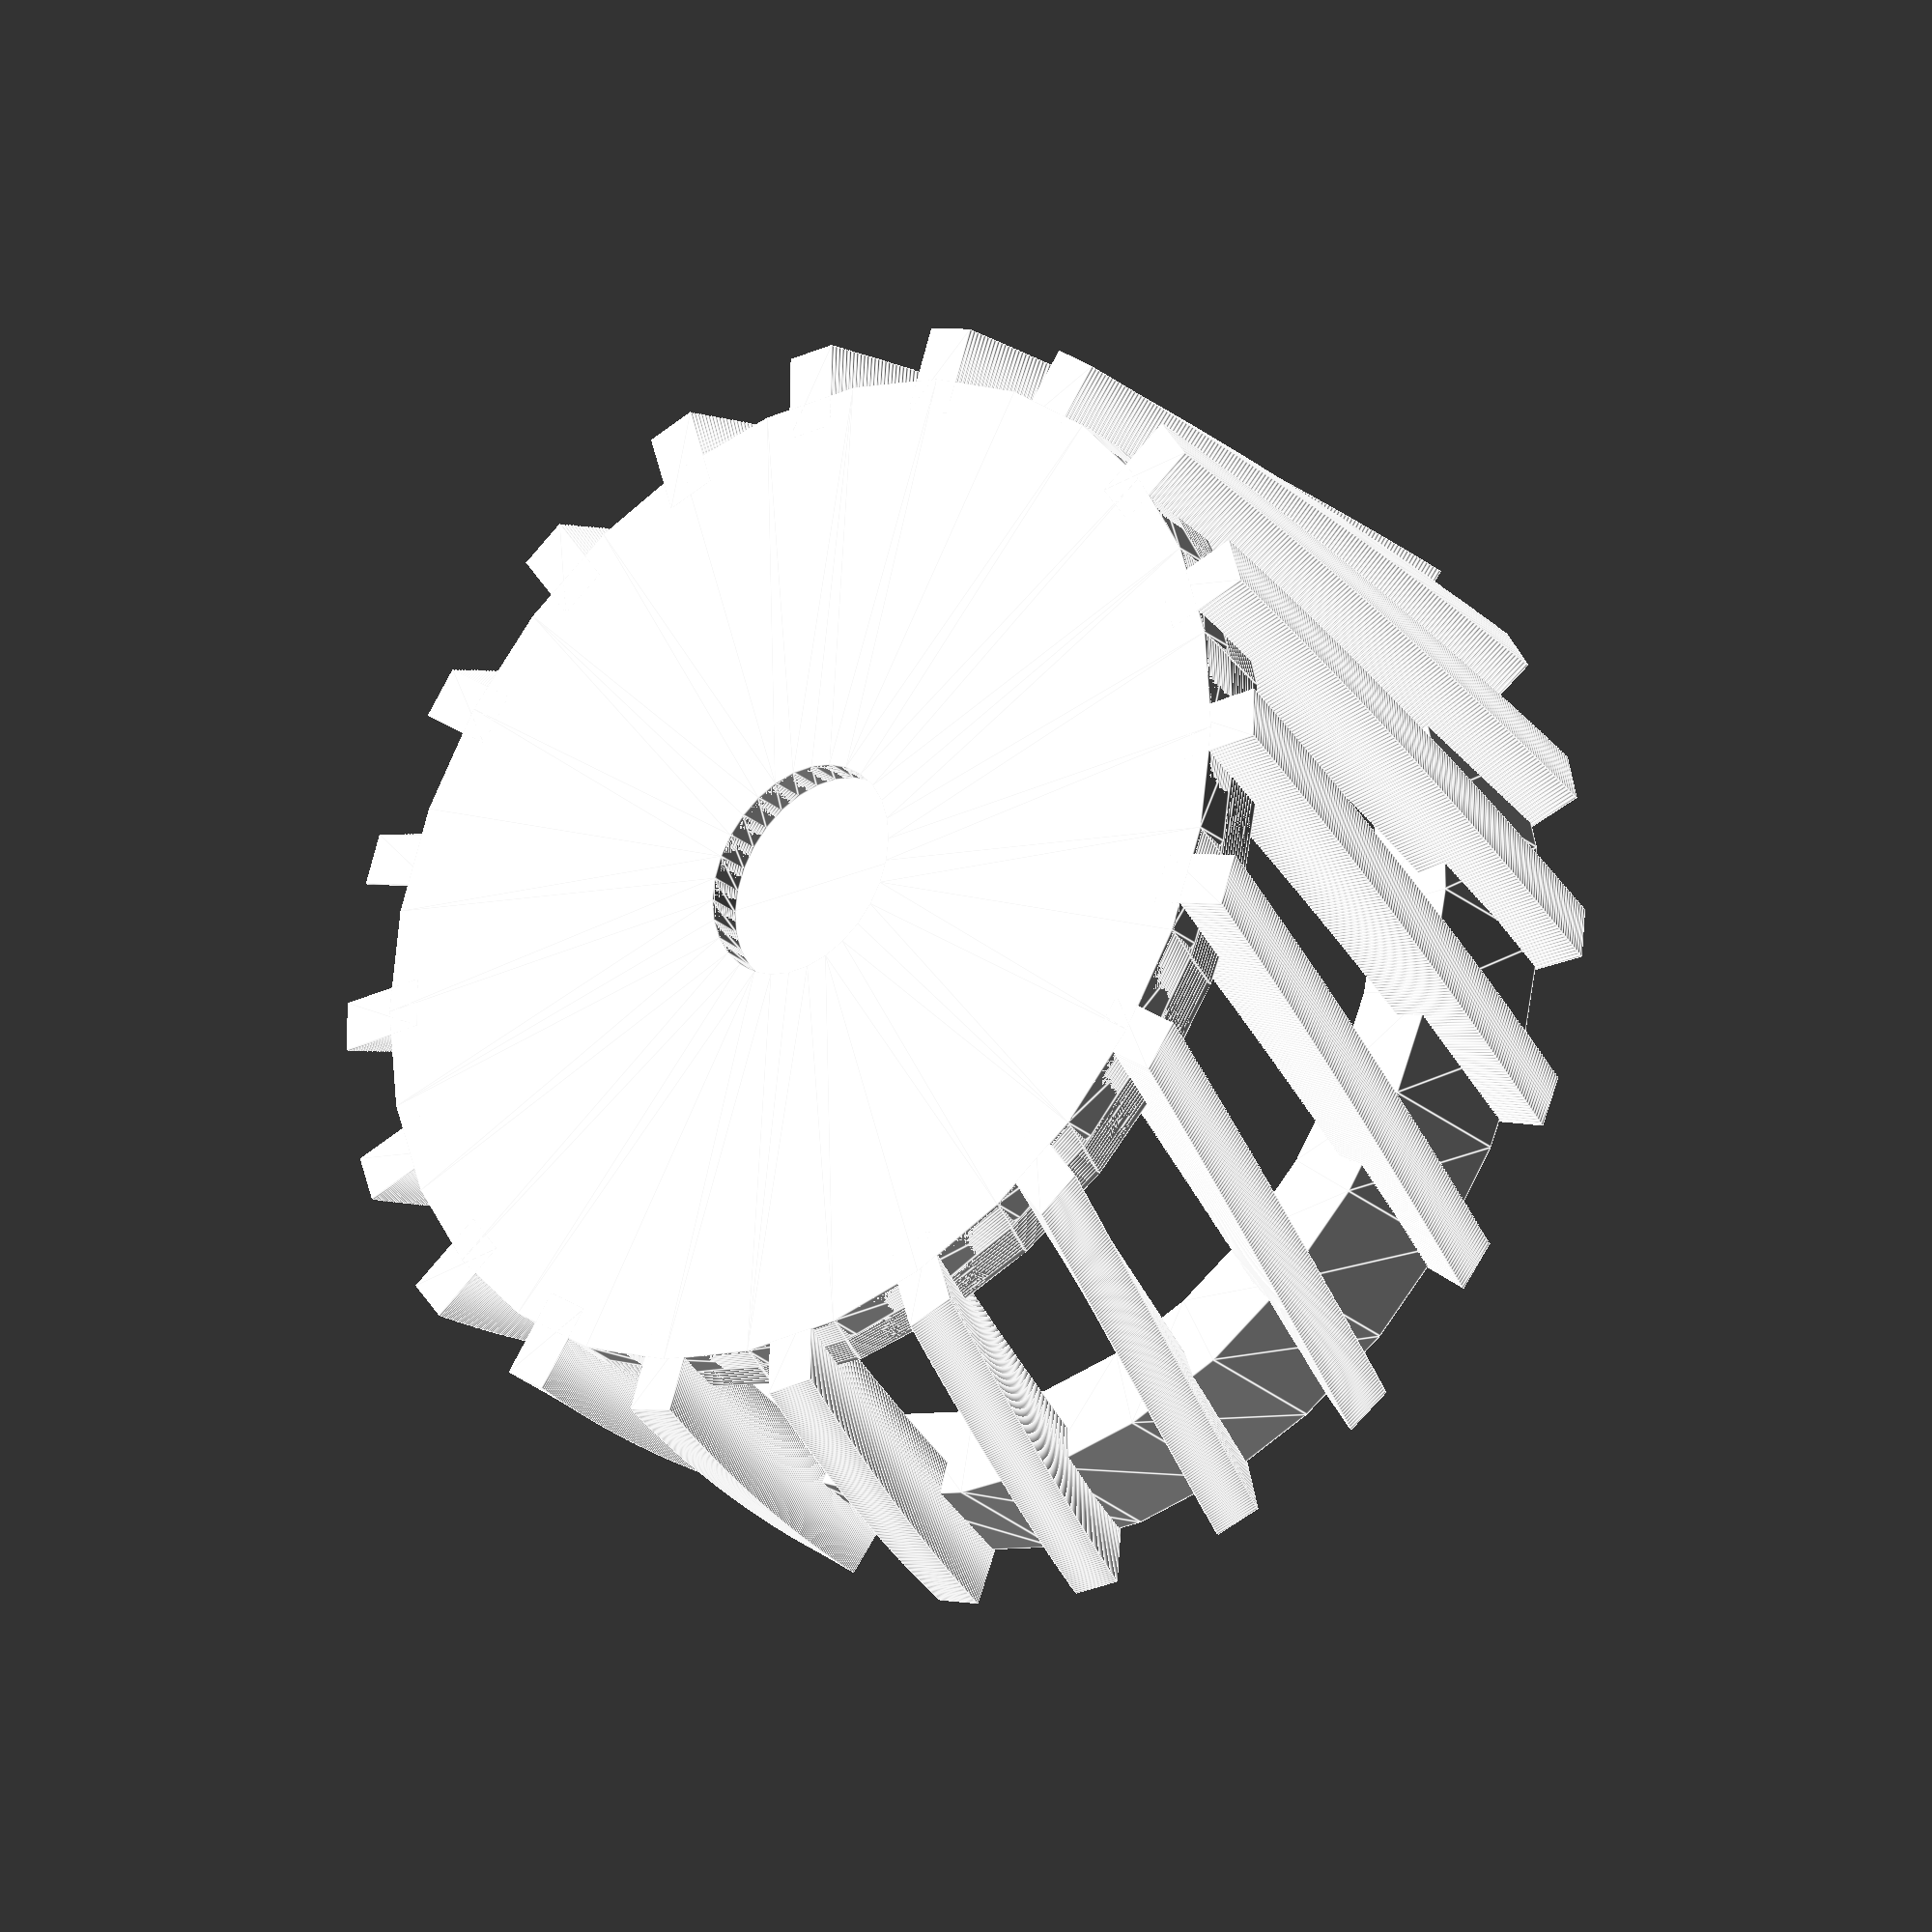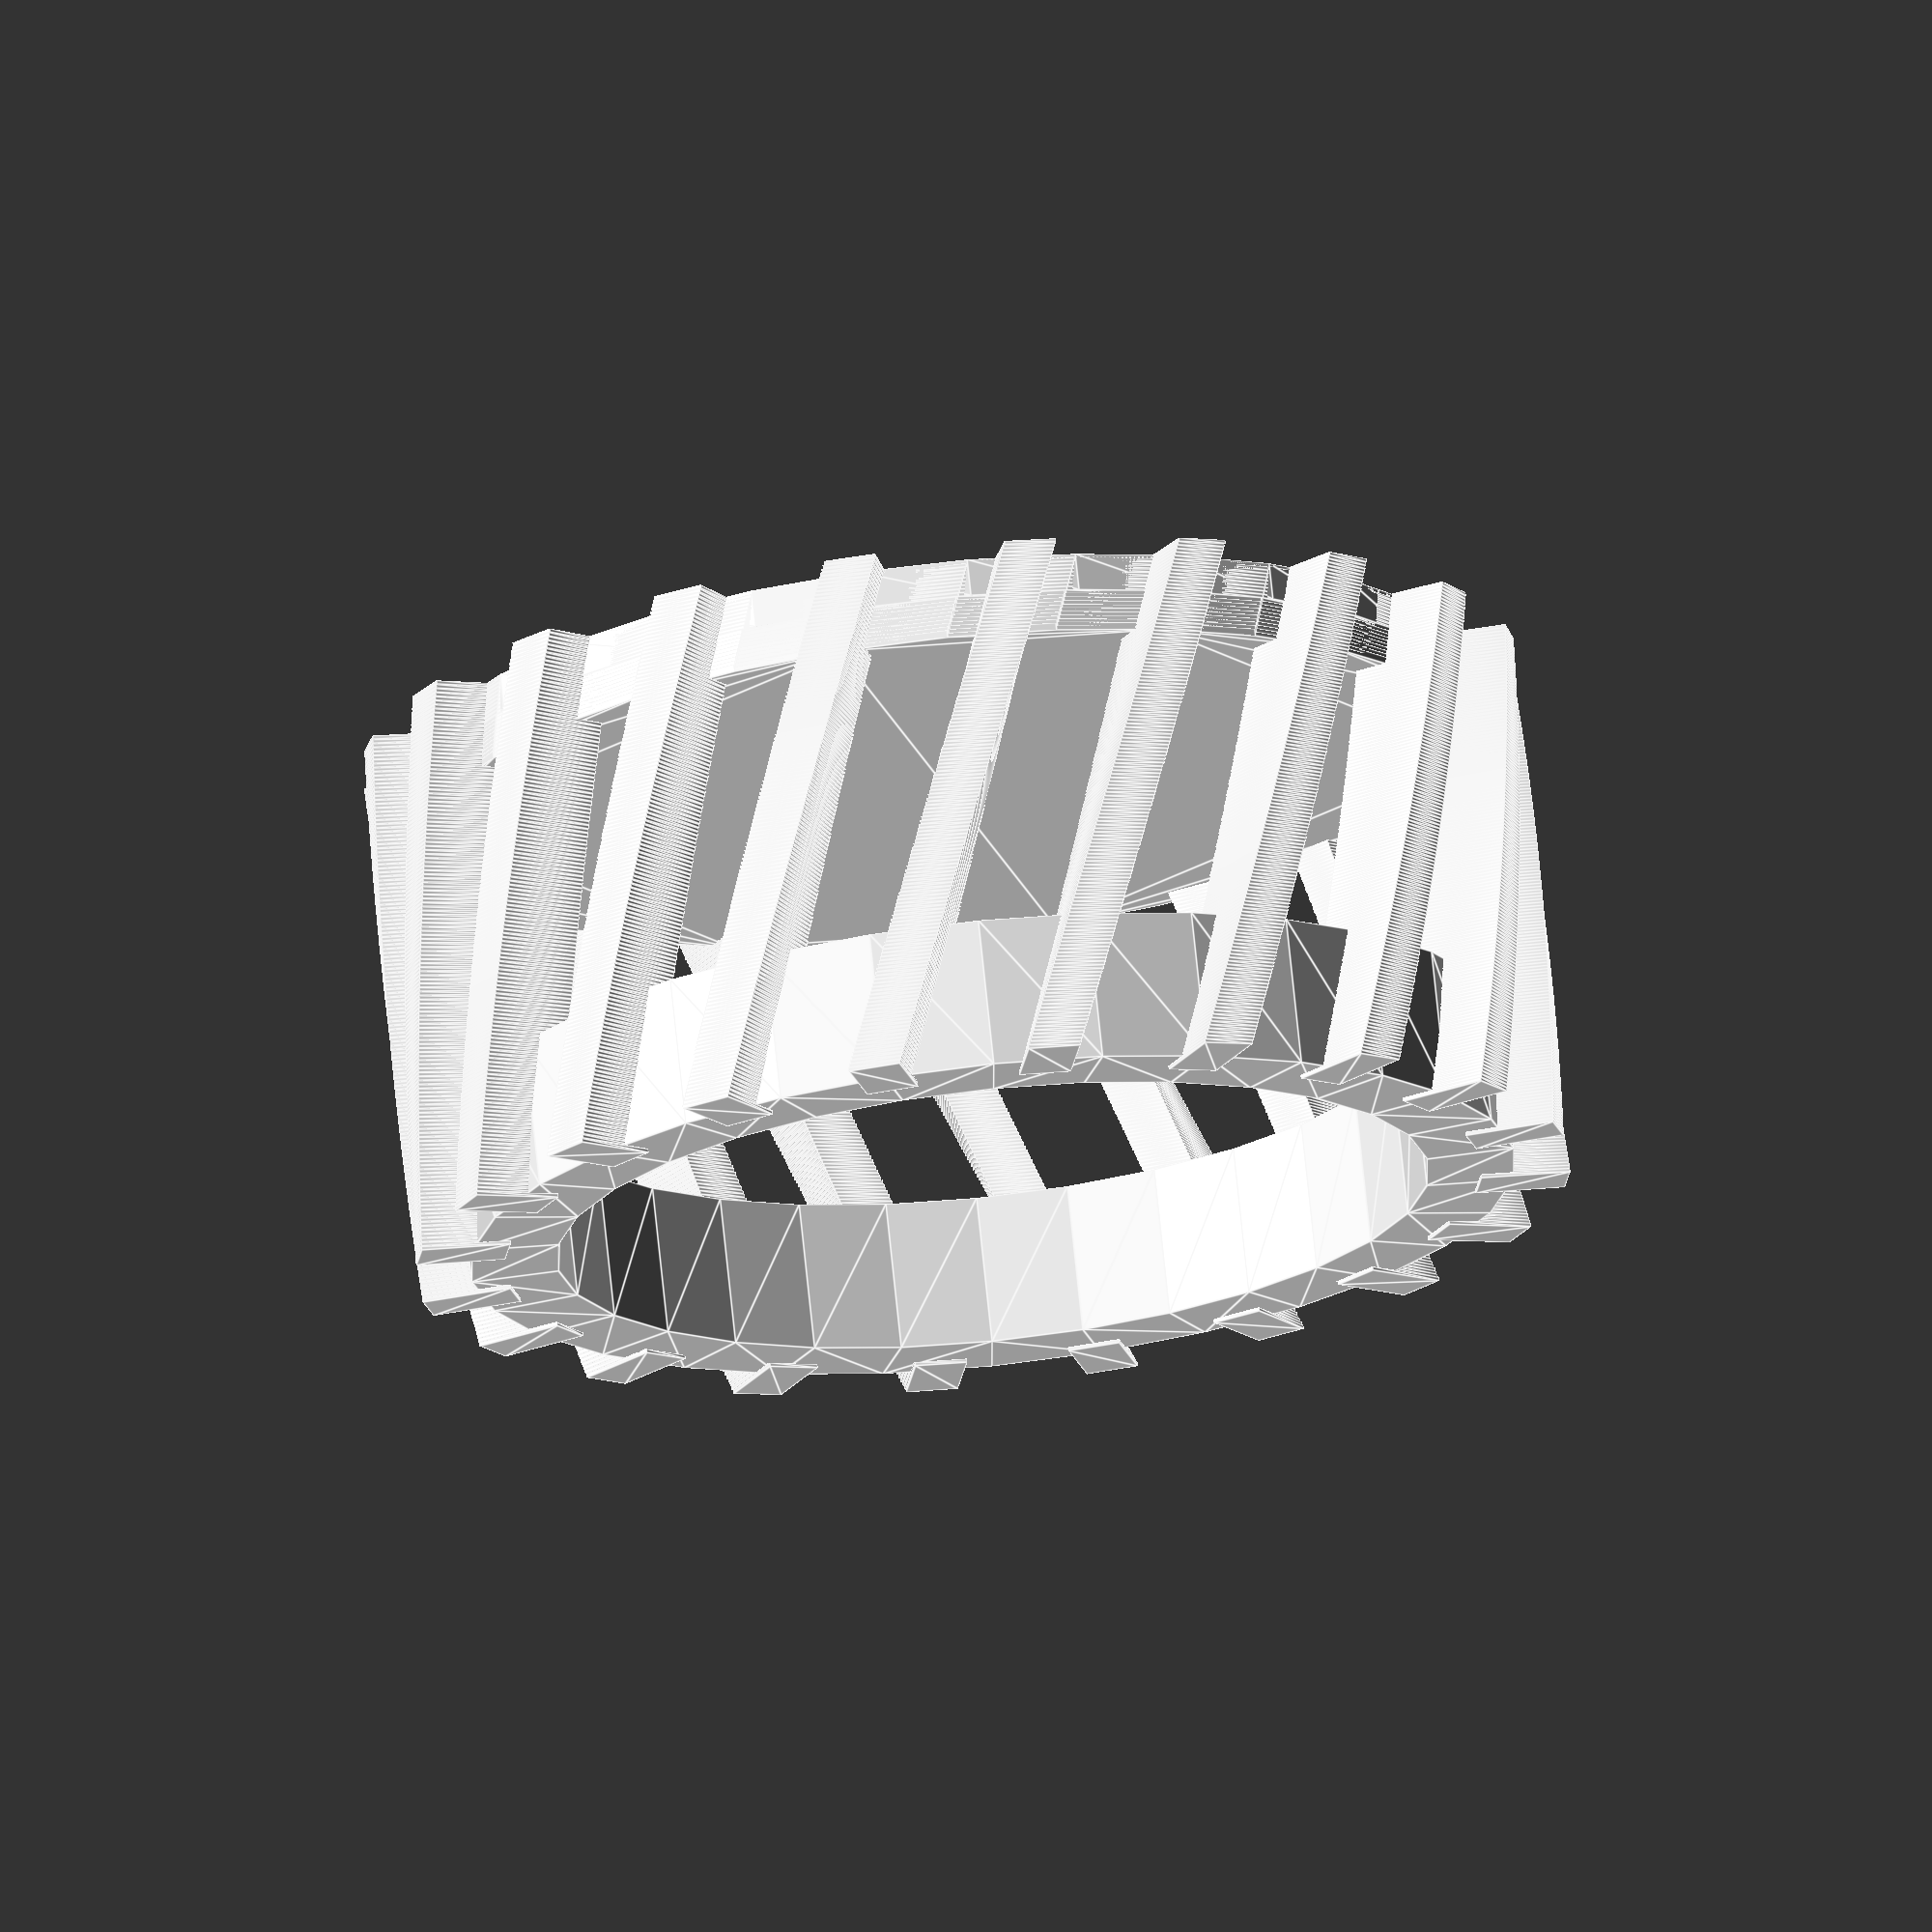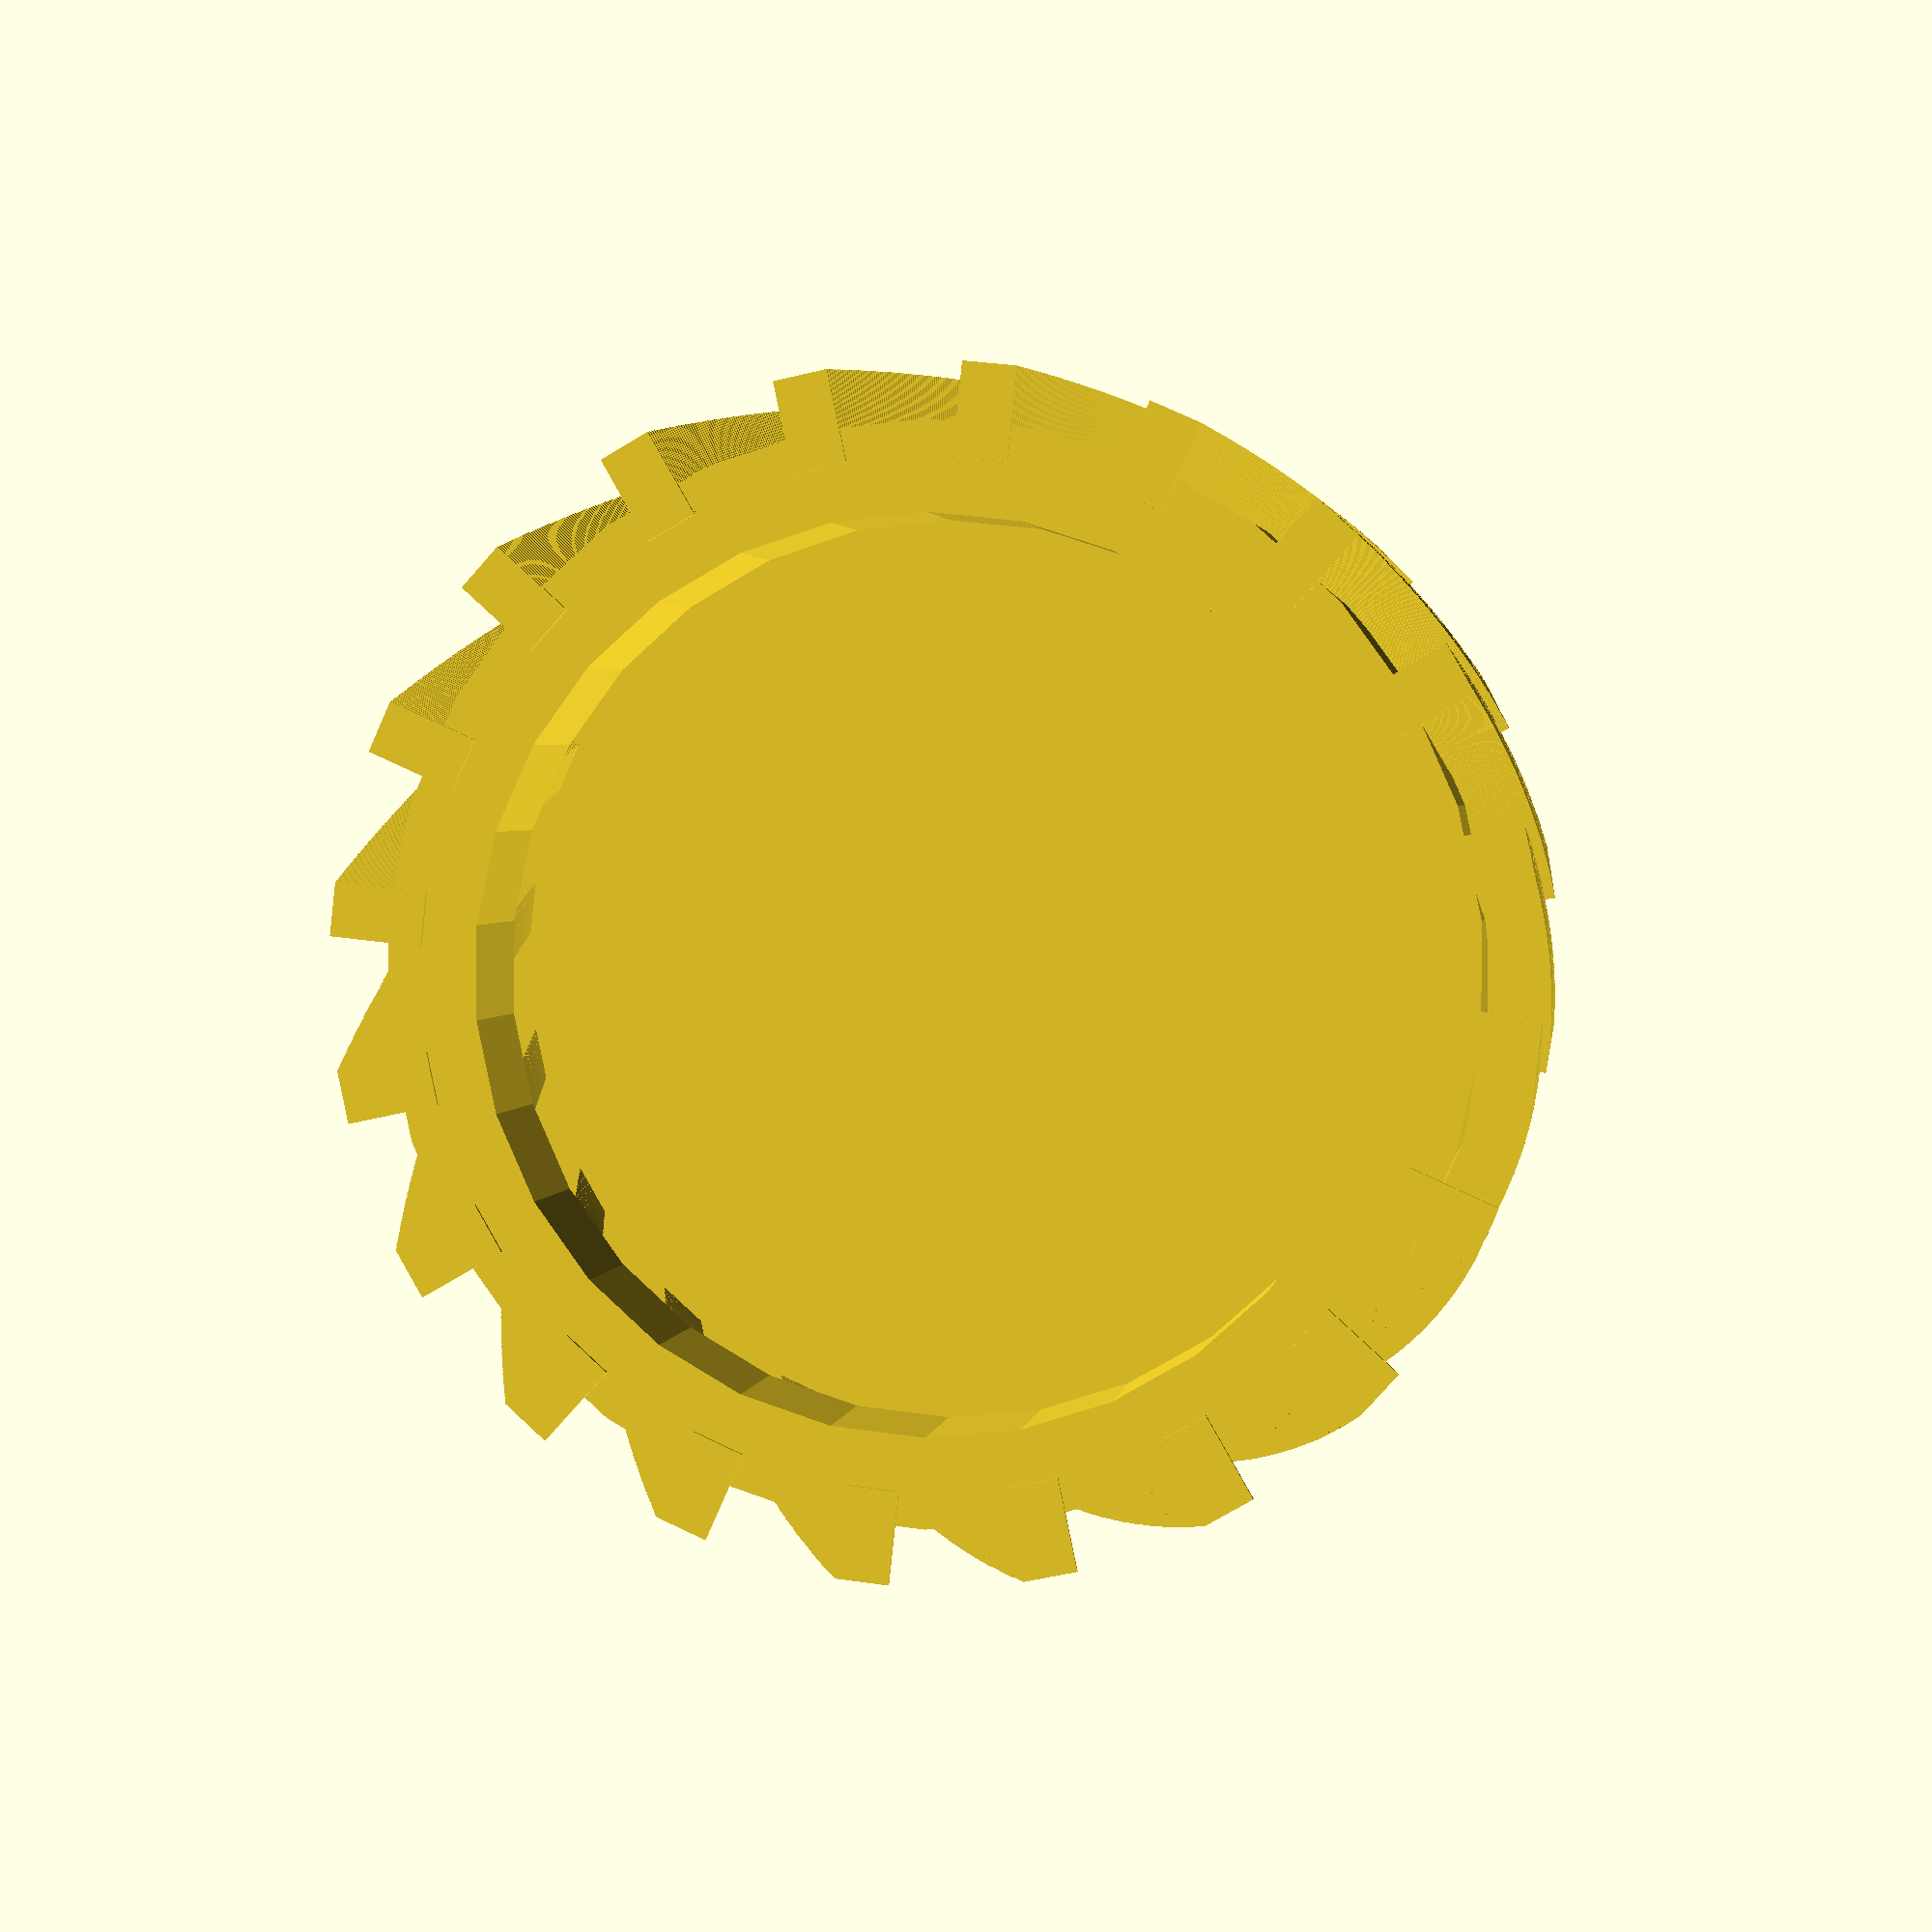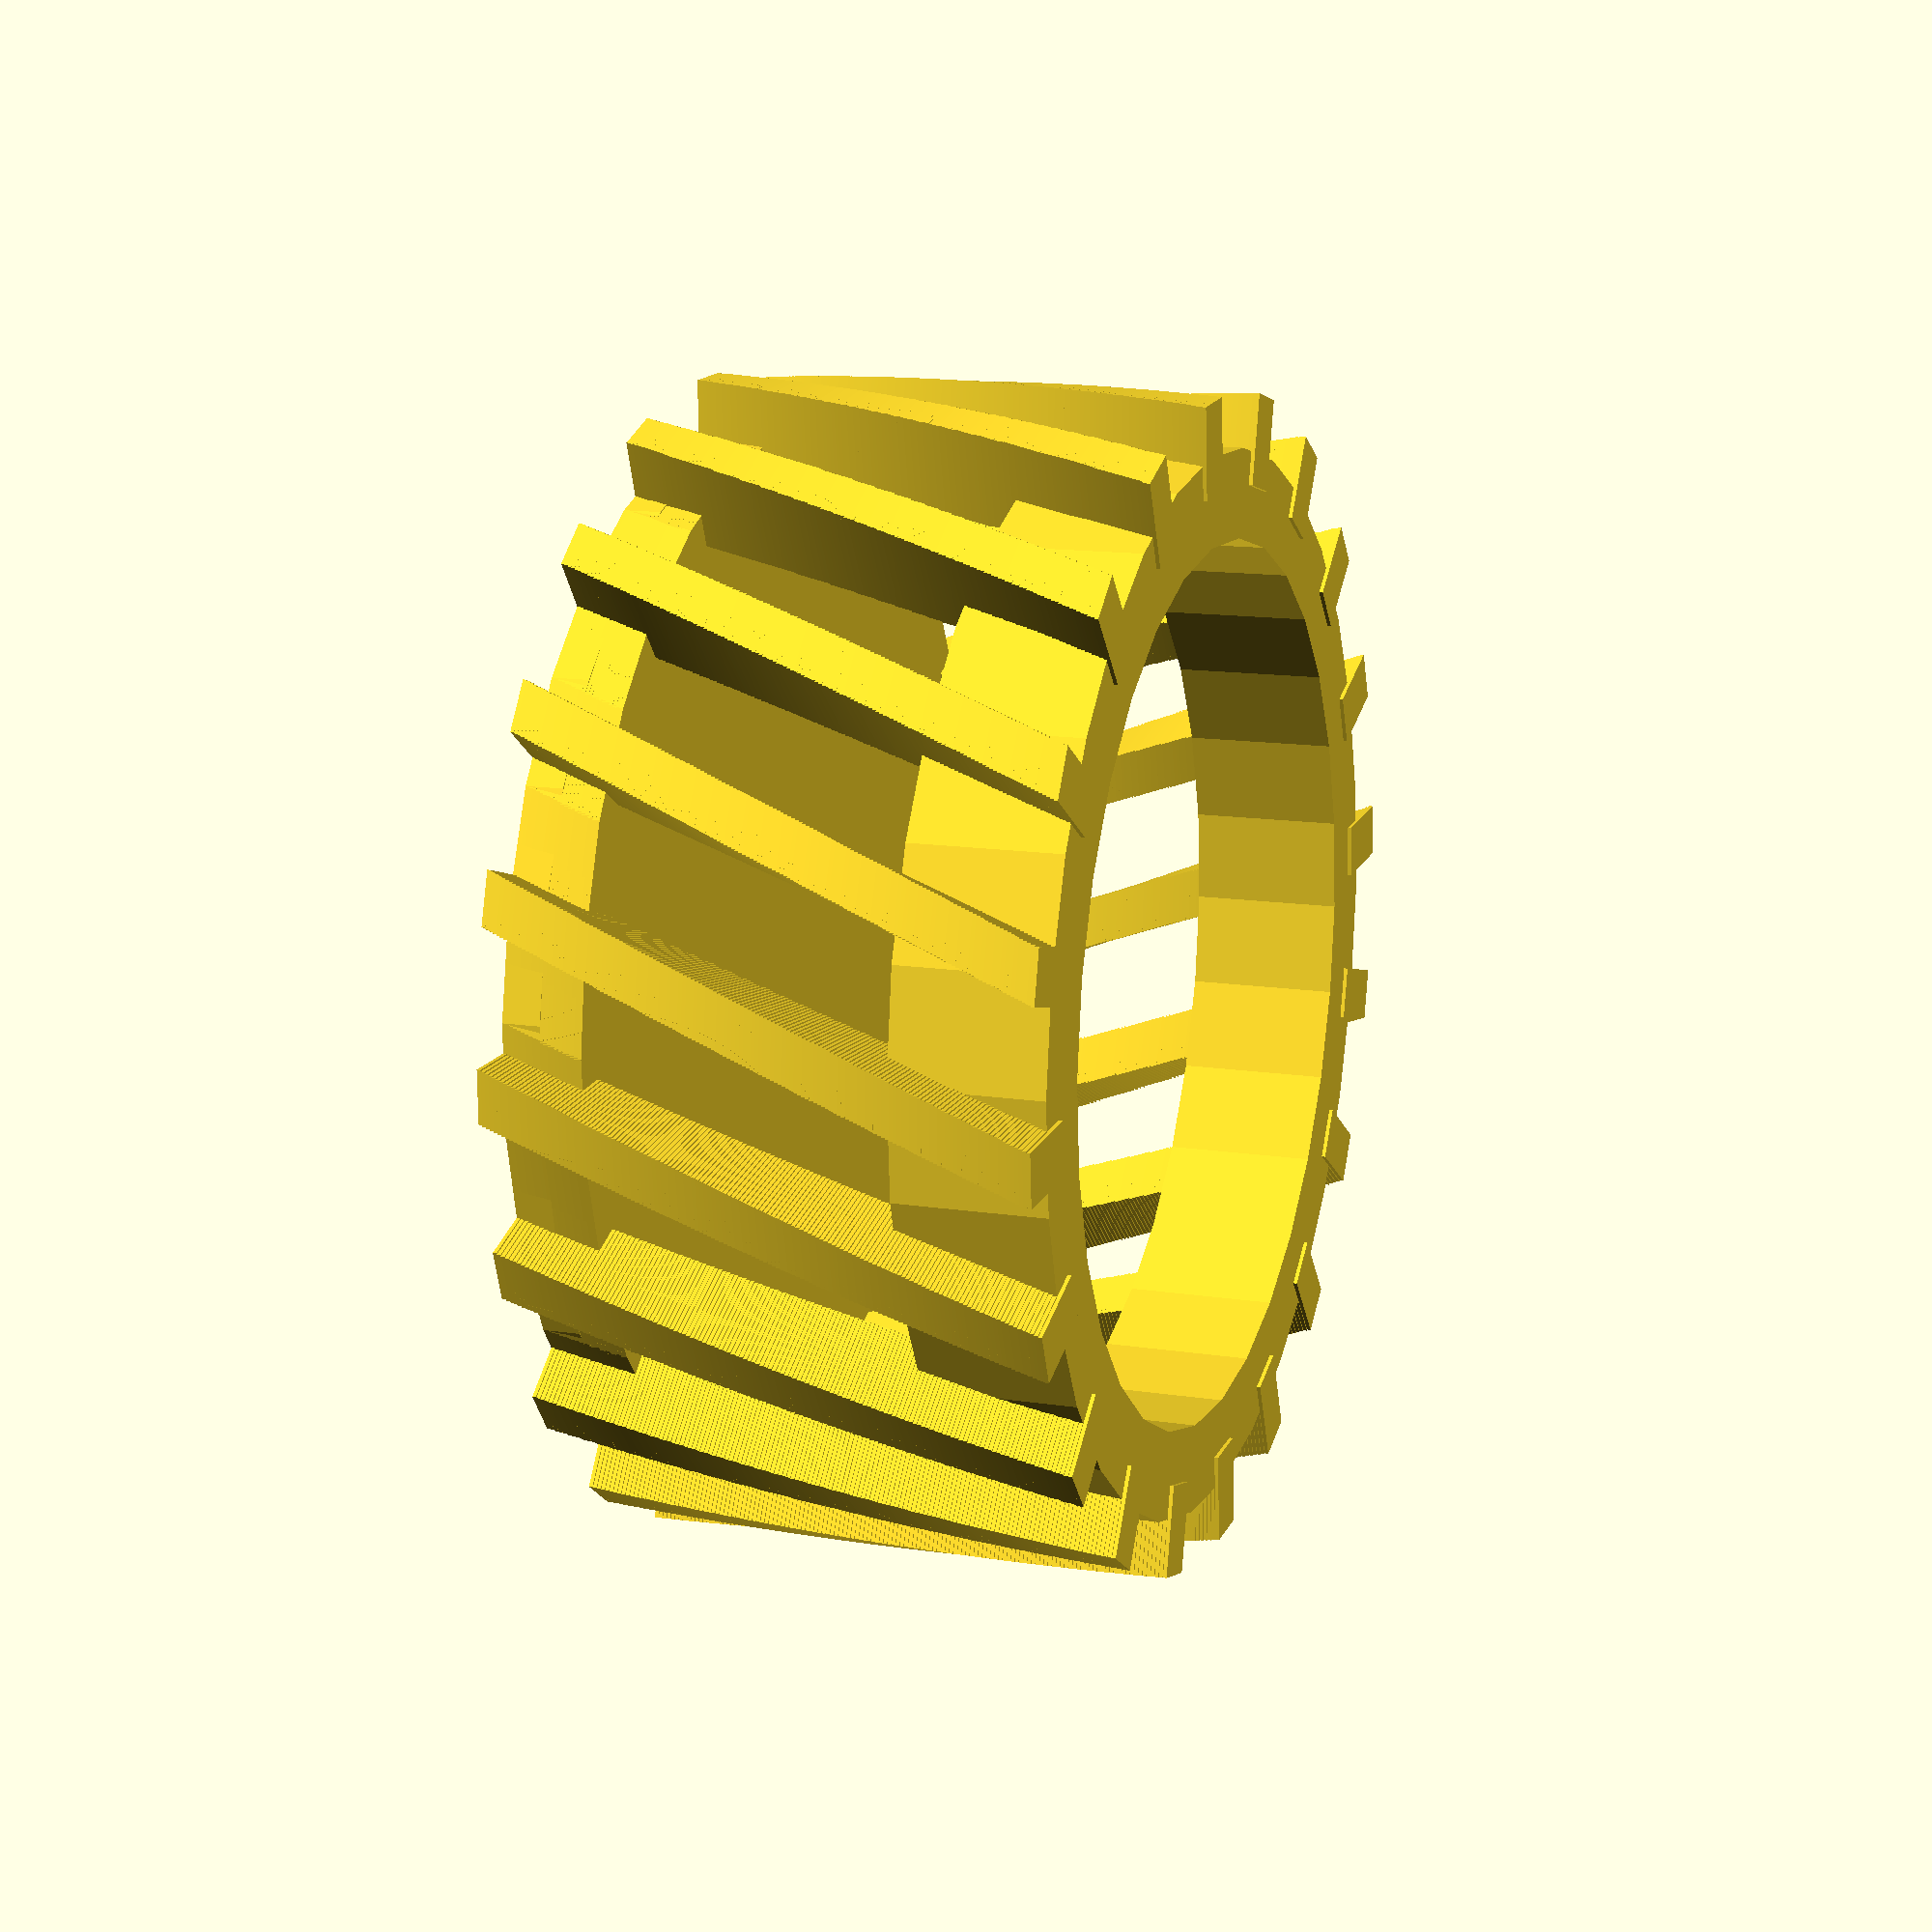
<openscad>
a = 7;
b = 12;
base_diameter=70;
no_teeth = 20;
height=70;
bearing_od = 15;
step_size=0.5;
base_height=5; //should be equal to the bearing thickness
top_ring_height=20;
rotate_step=0.3;

for(j=[0:step_size:height]){
  translate([0,0,j])
  rotate(j*rotate_step)
  for(i=[0:no_teeth]){
      rotate([0,0,i*360/no_teeth])
      linear_extrude(height=step_size,convexity=10,twist=0)
      translate([0,base_diameter-(b/2.5),0])
      polygon([[-a/2,0],[a/2,0],[a/2,b],[-a/2,b]]);
      if(j==height-top_ring_height){
        linear_extrude(height=top_ring_height,convexity=10,twist=0,center=false)
        difference(){
            circle(base_diameter);
            circle(base_diameter/1.2);
        }
      }
      else if(j<=base_height){
        linear_extrude(height=step_size,convexity=10,twist=0,center=false)
        difference(){
            circle(base_diameter);
            circle(bearing_od);
        }
      }
      else if((j>=base_height)&&(j<=(2*base_height))){
        circle(base_diameter);
      }
    }
}

translate([0,0,0])
    linear_extrude(height=5,convexity=10,twist=0,center=false)
    difference(){
        circle(base_diameter);
        circle(bearing_od);
    }
</openscad>
<views>
elev=207.9 azim=286.6 roll=321.3 proj=o view=edges
elev=106.7 azim=9.1 roll=185.9 proj=o view=edges
elev=357.8 azim=261.1 roll=8.4 proj=p view=wireframe
elev=166.8 azim=160.5 roll=250.5 proj=p view=wireframe
</views>
